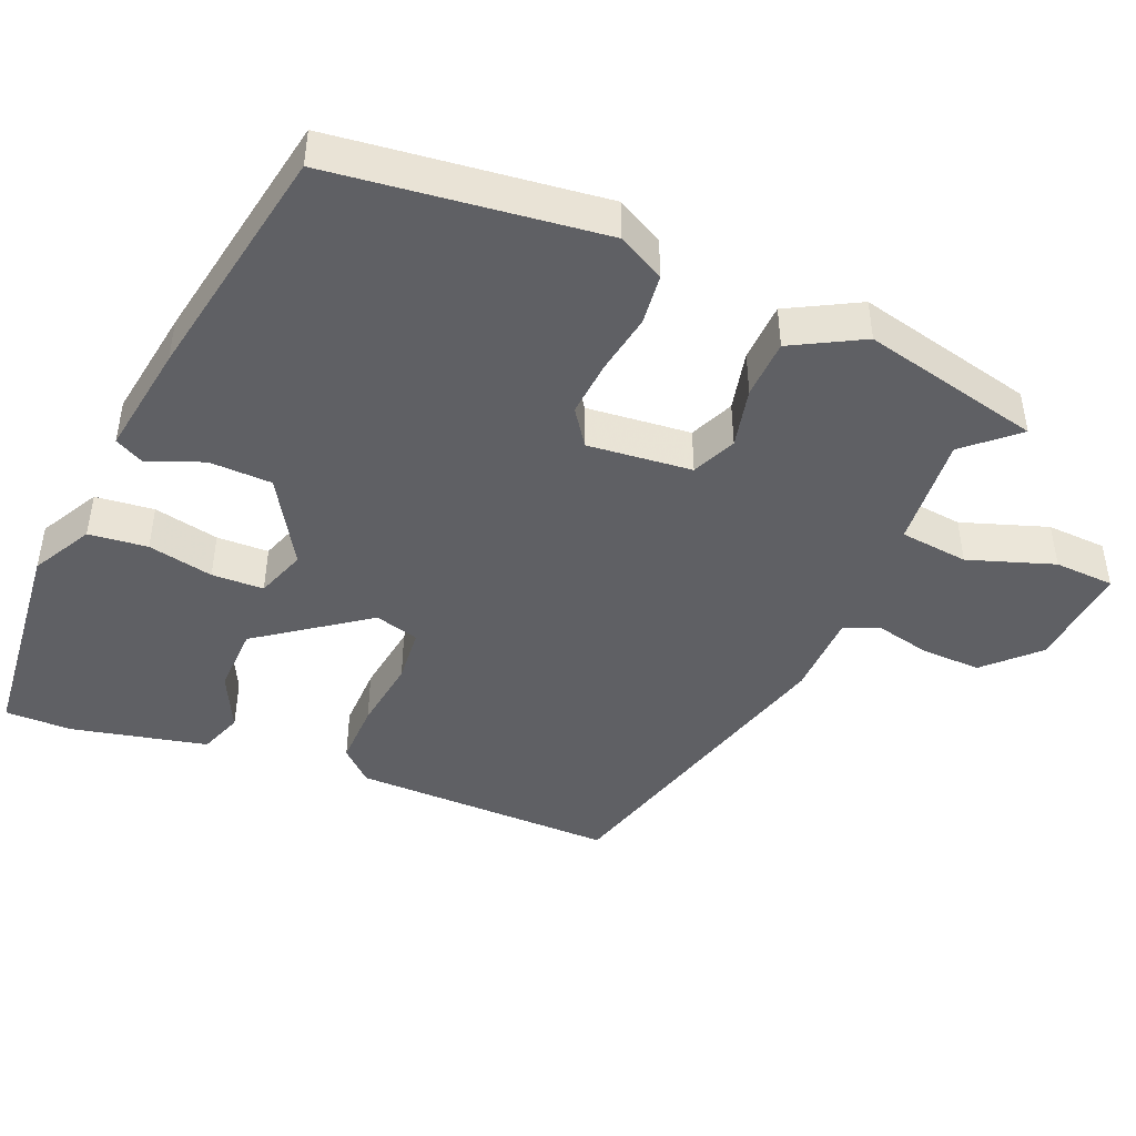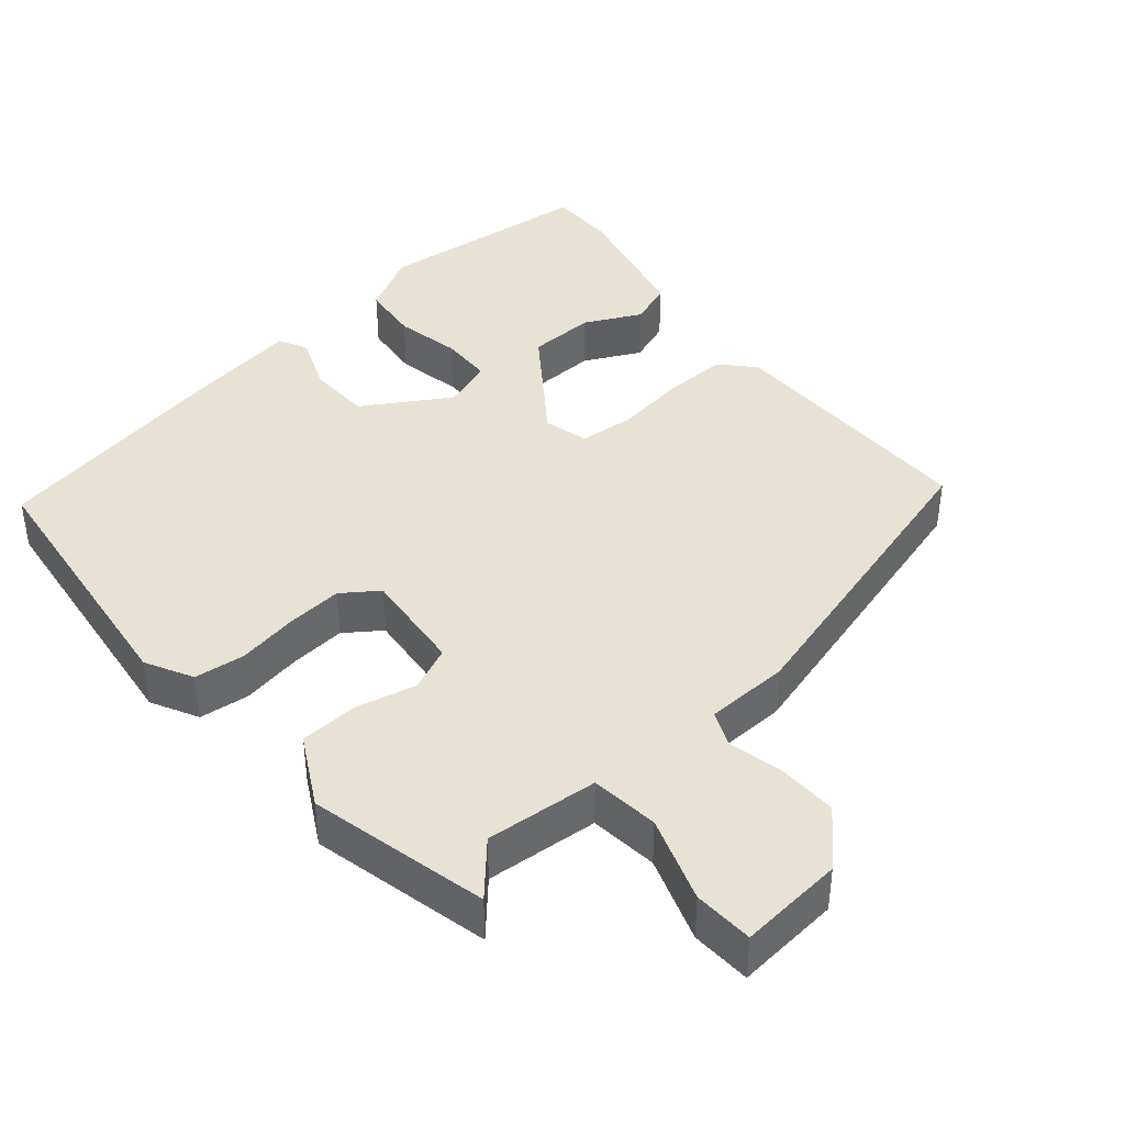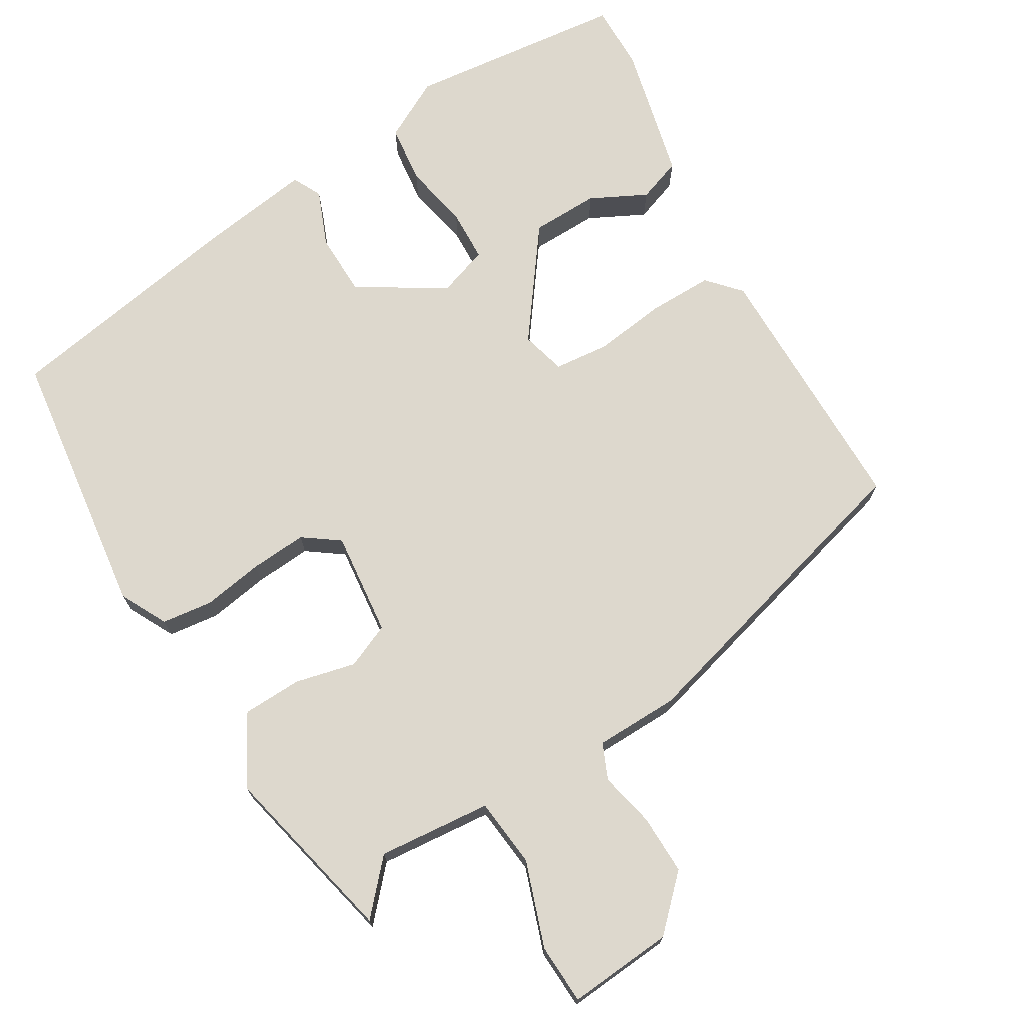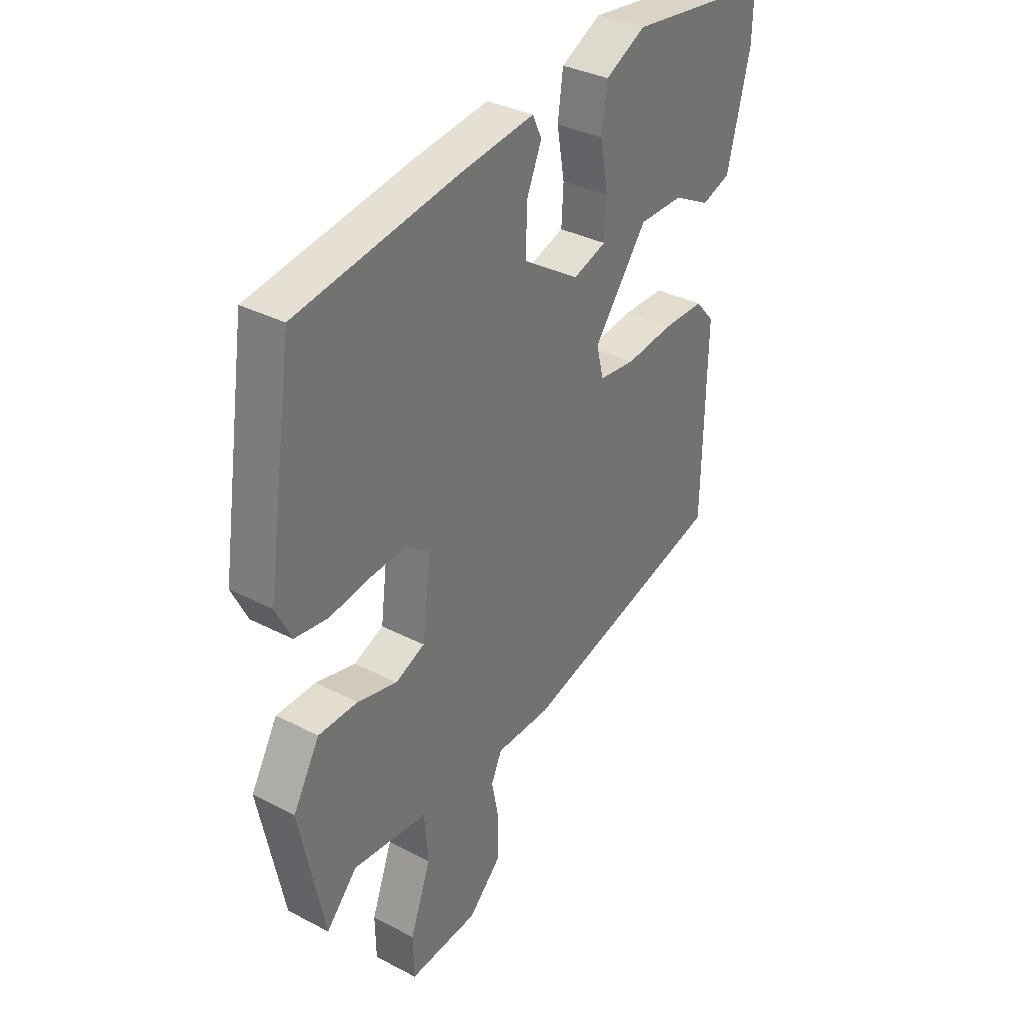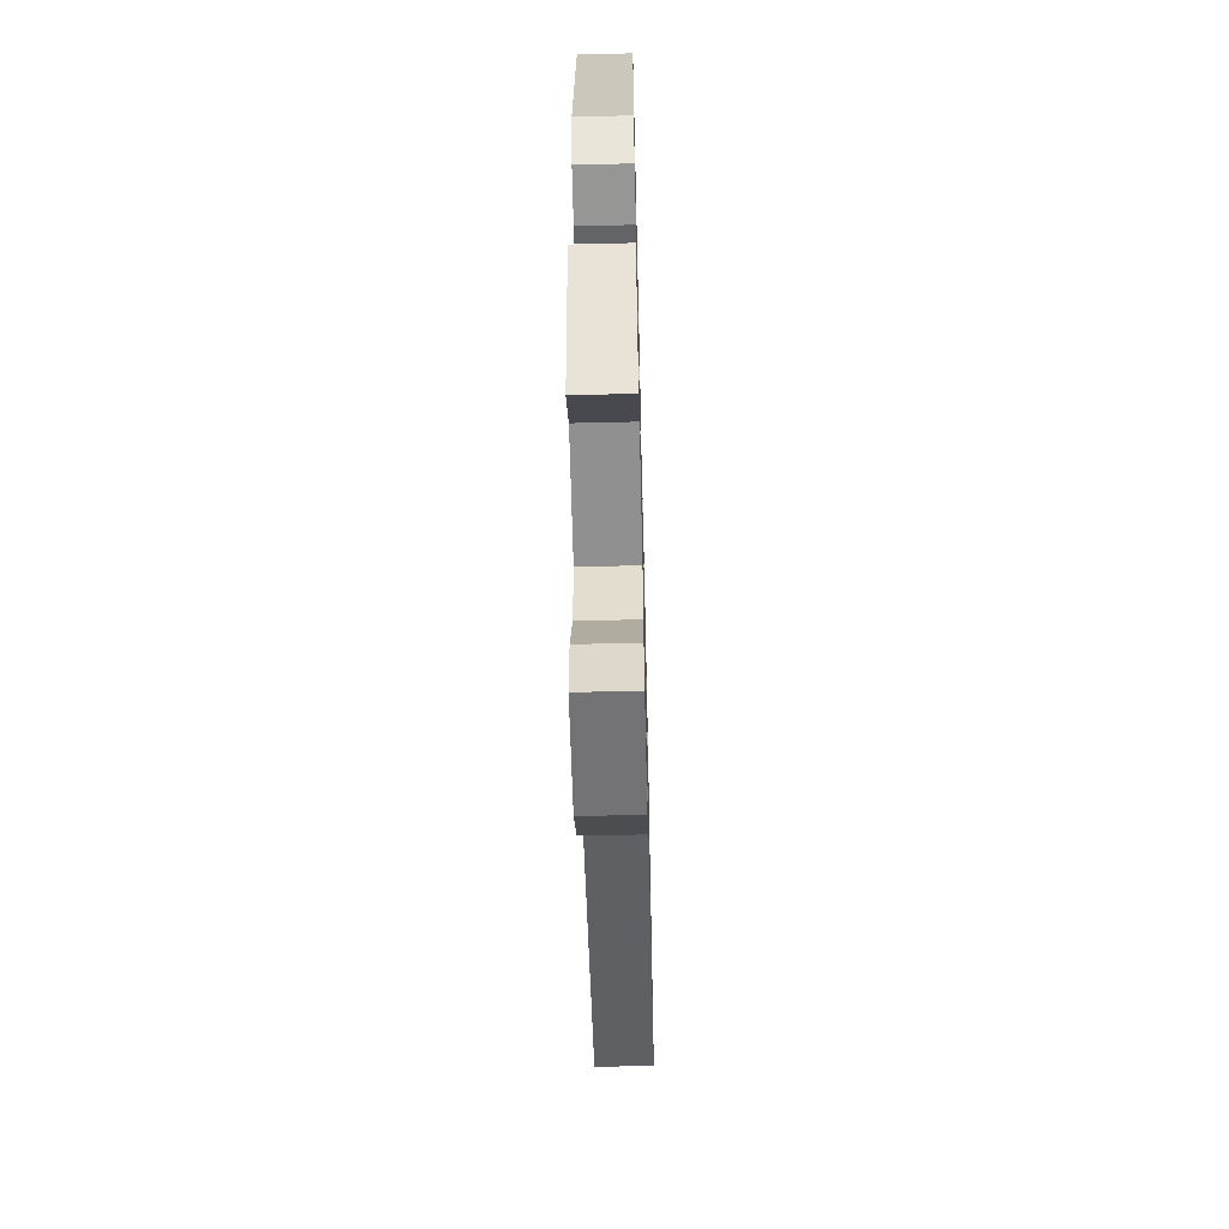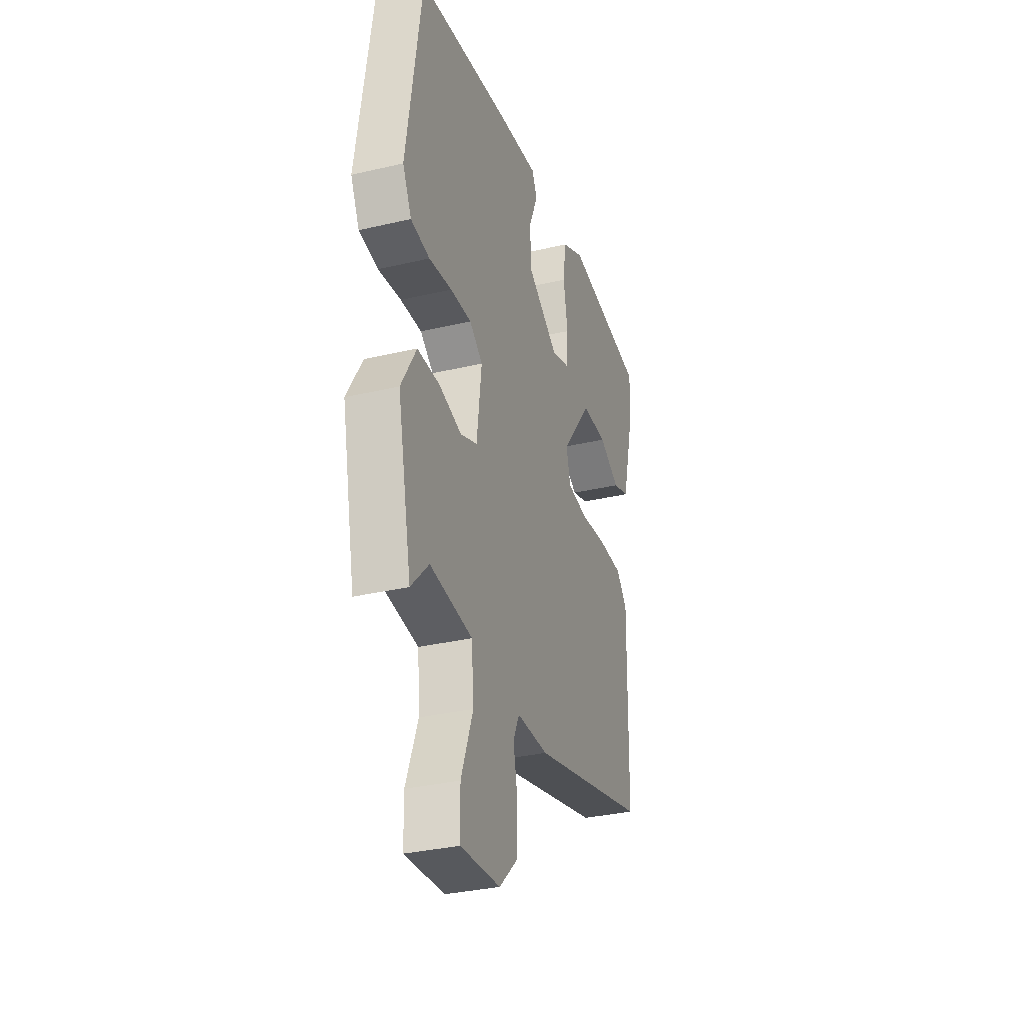
<metadata>
{"format":"obj","ext":"obj","renderer":"f3d","projection":"perspective","resolution":1024,"background":"white","views":[{"elev":-44.9,"azim":65.7,"up":"+Y"},{"elev":40.9,"azim":138.1,"up":"+Y"},{"elev":72.2,"azim":148.0,"up":"+Y"},{"elev":34.4,"azim":125.1,"up":"+Z"},{"elev":-59.5,"azim":91.4,"up":"+Z"},{"elev":-32.8,"azim":108.1,"up":"+Z"}]}
</metadata>
<code>
v 0.48 0.07 -0.528
v 0.416 0.07 -0.46
v 0.262 0.07 -0.477
v 0.254 0.07 -0.571
v 0.297 0.07 -0.687
v 0.295 0.07 -0.769
v 0.151 0.07 -0.76
v 0.082 0.07 -0.694
v 0.082 0.07 -0.612
v 0.097 0.07 -0.537
v 0.075 0.07 -0.489
v -0.039 0.07 -0.489
v -0.469 0.07 -0.38
v -0.476 0.07 -0.021
v -0.437 0.07 0.024
v -0.35 0.07 0.025
v -0.251 0.07 0.014
v -0.176 0.07 0.023
v -0.161 0.07 0.084
v -0.272 0.07 0.229
v -0.364 0.07 0.229
v -0.44 0.07 0.189
v -0.5 0.07 0.209
v -0.547 0.07 0.393
v -0.55 0.07 0.484
v -0.253 0.07 0.523
v -0.17 0.07 0.481
v -0.159 0.07 0.401
v -0.175 0.07 0.311
v -0.171 0.07 0.24
v -0.102 0.07 0.218
v 0.014 0.07 0.293
v 0.014 0.07 0.379
v -0.018 0.07 0.454
v 0.001 0.07 0.494
v 0.155 0.07 0.475
v 0.488 0.07 0.424
v 0.543 0.07 0.056
v 0.511 0.07 -0.009
v 0.442 0.07 -0.019
v 0.359 0.07 -0.007
v 0.282 0.07 -0.003
v 0.234 0.07 -0.039
v 0.252 0.07 -0.181
v 0.313 0.07 -0.206
v 0.395 0.07 -0.185
v 0.476 0.07 -0.186
v 0.531 0.07 -0.281
v 0.48 0 -0.528
v 0.416 0 -0.46
v 0.262 0 -0.477
v 0.254 0 -0.571
v 0.297 0 -0.687
v 0.295 0 -0.769
v 0.151 0 -0.76
v 0.082 0 -0.694
v 0.082 0 -0.612
v 0.097 0 -0.537
v 0.075 0 -0.489
v -0.039 0 -0.489
v -0.469 0 -0.38
v -0.476 0 -0.021
v -0.437 0 0.024
v -0.35 0 0.025
v -0.251 0 0.014
v -0.176 0 0.023
v -0.161 0 0.084
v -0.272 0 0.229
v -0.364 0 0.229
v -0.44 0 0.189
v -0.5 0 0.209
v -0.547 0 0.393
v -0.55 0 0.484
v -0.253 0 0.523
v -0.17 0 0.481
v -0.159 0 0.401
v -0.175 0 0.311
v -0.171 0 0.24
v -0.102 0 0.218
v 0.014 0 0.293
v 0.014 0 0.379
v -0.018 0 0.454
v 0.001 0 0.494
v 0.155 0 0.475
v 0.488 0 0.424
v 0.543 0 0.056
v 0.511 0 -0.009
v 0.442 0 -0.019
v 0.359 0 -0.007
v 0.282 0 -0.003
v 0.234 0 -0.039
v 0.252 0 -0.181
v 0.313 0 -0.206
v 0.395 0 -0.185
v 0.476 0 -0.186
v 0.531 0 -0.281
f 45 46 47 48
f 45 48 1 2
f 44 45 2 3
f 43 44 3 4
f 38 39 40 41
f 38 41 42
f 37 38 42
f 36 37 42 43
f 33 34 35 36
f 32 33 36 43
f 26 27 28 29
f 26 29 30
f 25 26 30
f 24 25 30
f 21 22 23 24
f 20 21 24 30
f 19 20 30 31
f 14 15 16 17
f 14 17 18
f 11 12 13 14
f 11 14 18
f 7 8 9 10
f 5 6 7 10
f 4 5 10 11
f 19 31 32 43
f 18 19 43
f 4 11 18 43
f 96 95 94 93
f 50 49 96 93
f 51 50 93 92
f 52 51 92 91
f 89 88 87 86
f 90 89 86
f 90 86 85
f 91 90 85 84
f 84 83 82 81
f 91 84 81 80
f 77 76 75 74
f 78 77 74
f 78 74 73
f 78 73 72
f 72 71 70 69
f 78 72 69 68
f 79 78 68 67
f 65 64 63 62
f 66 65 62
f 62 61 60 59
f 66 62 59
f 58 57 56 55
f 58 55 54 53
f 59 58 53 52
f 91 80 79 67
f 91 67 66
f 91 66 59 52
f 1 49 50 2
f 2 50 51 3
f 3 51 52 4
f 4 52 53 5
f 5 53 54 6
f 6 54 55 7
f 7 55 56 8
f 8 56 57 9
f 9 57 58 10
f 10 58 59 11
f 11 59 60 12
f 12 60 61 13
f 13 61 62 14
f 14 62 63 15
f 15 63 64 16
f 16 64 65 17
f 17 65 66 18
f 18 66 67 19
f 19 67 68 20
f 20 68 69 21
f 21 69 70 22
f 22 70 71 23
f 23 71 72 24
f 24 72 73 25
f 25 73 74 26
f 26 74 75 27
f 27 75 76 28
f 28 76 77 29
f 29 77 78 30
f 30 78 79 31
f 31 79 80 32
f 32 80 81 33
f 33 81 82 34
f 34 82 83 35
f 35 83 84 36
f 36 84 85 37
f 37 85 86 38
f 38 86 87 39
f 39 87 88 40
f 40 88 89 41
f 41 89 90 42
f 42 90 91 43
f 43 91 92 44
f 44 92 93 45
f 45 93 94 46
f 46 94 95 47
f 47 95 96 48
f 48 96 49 1

</code>
